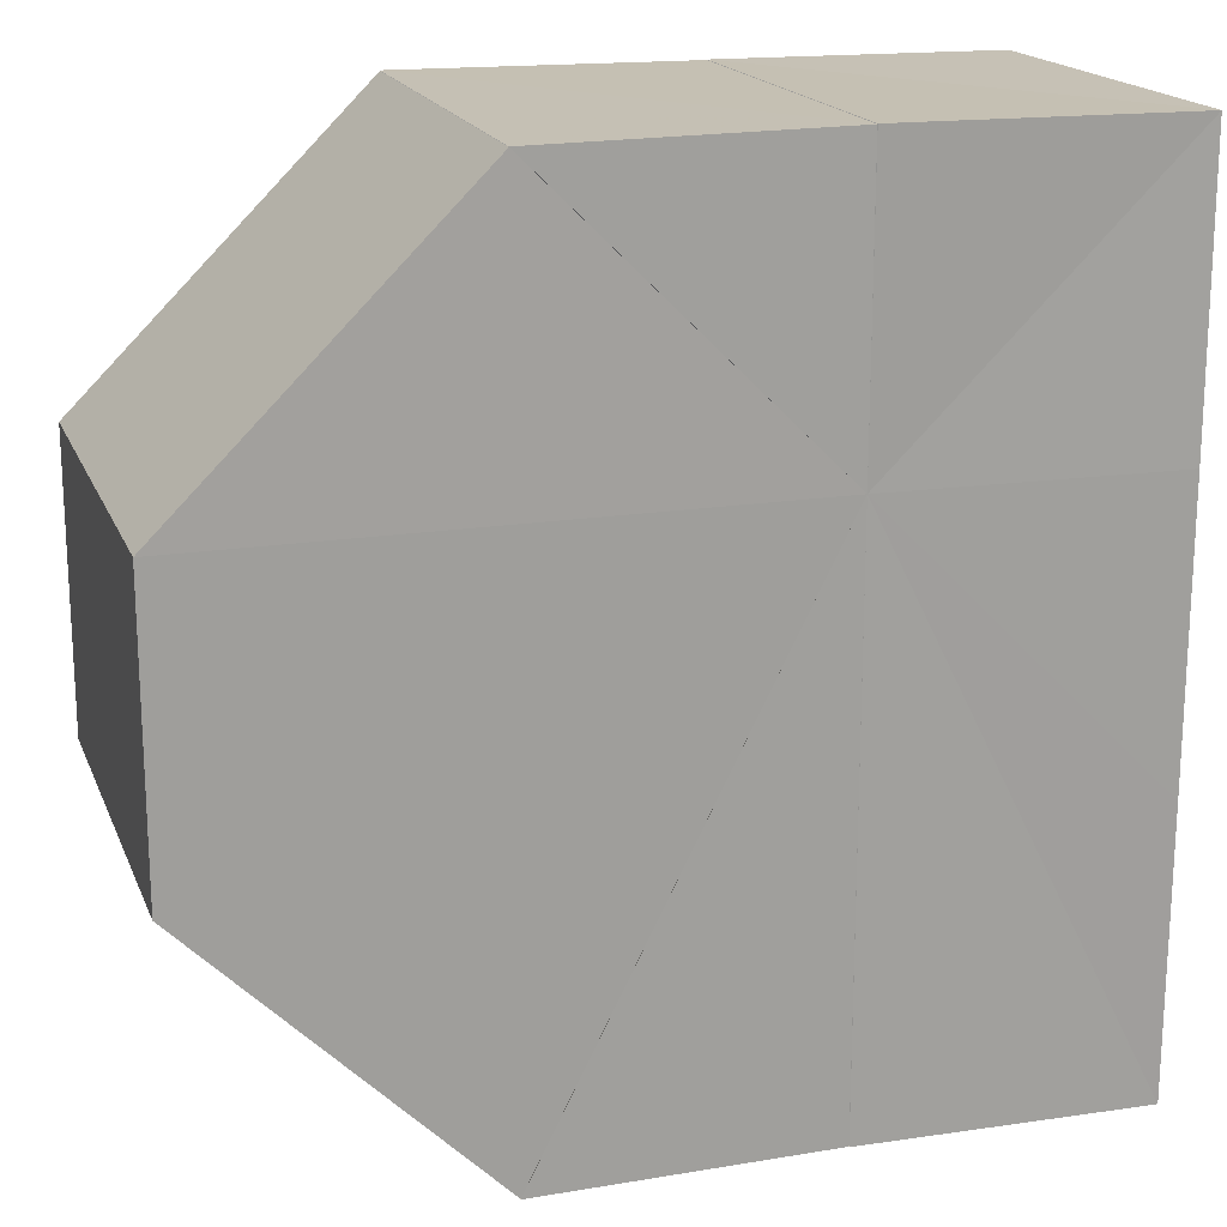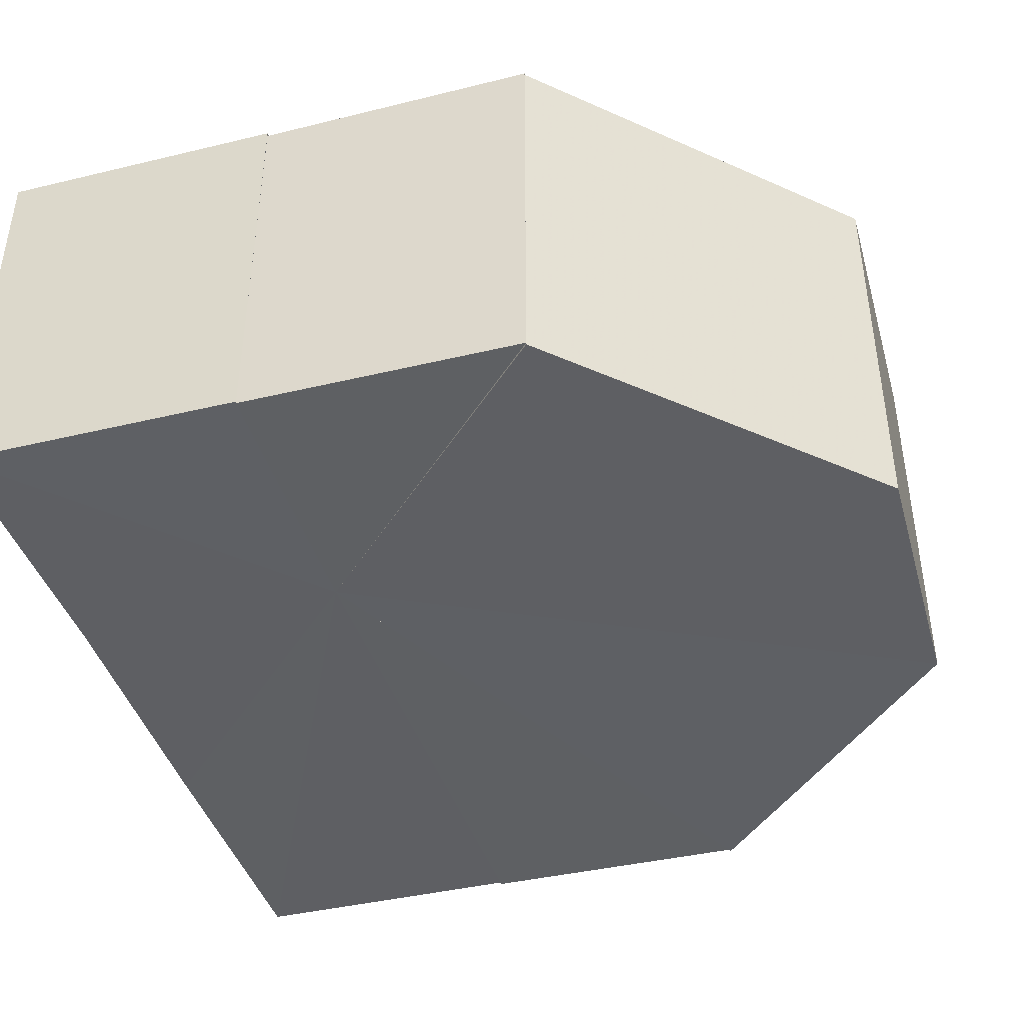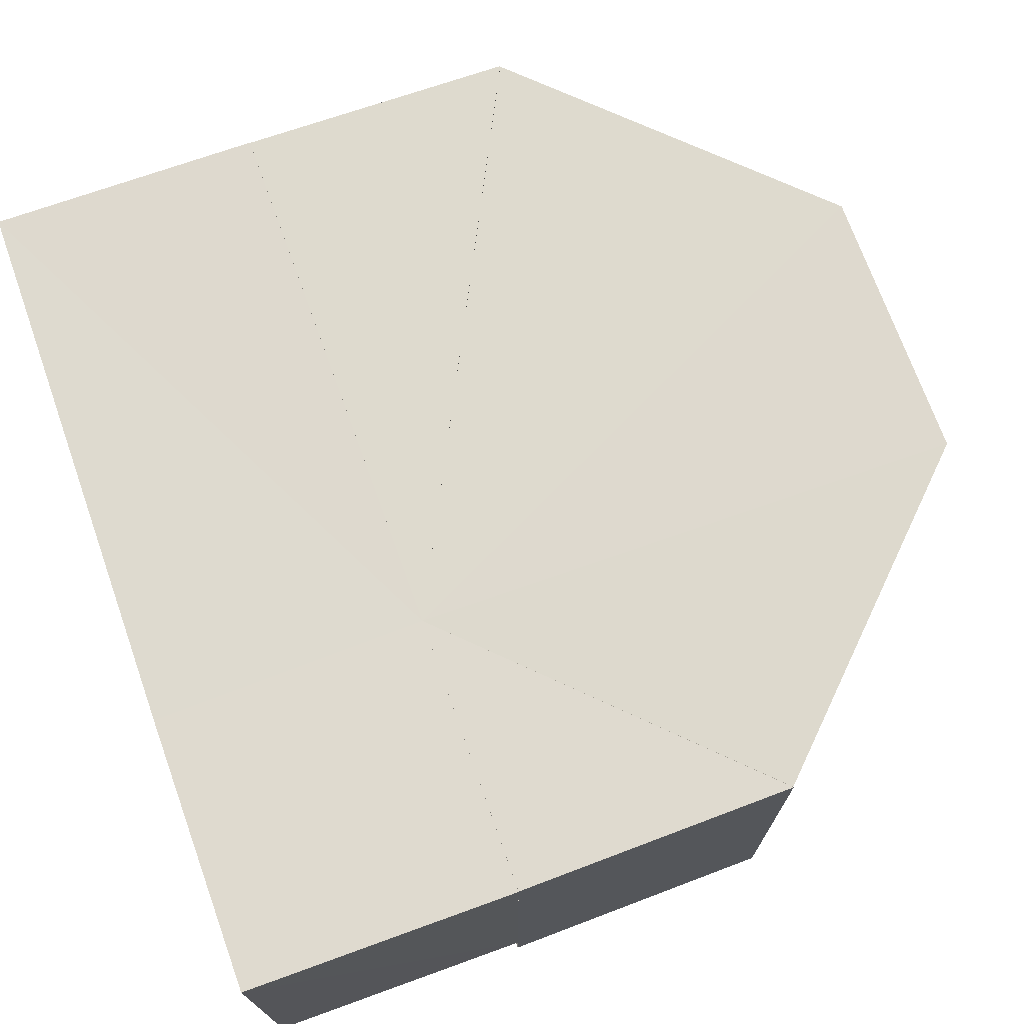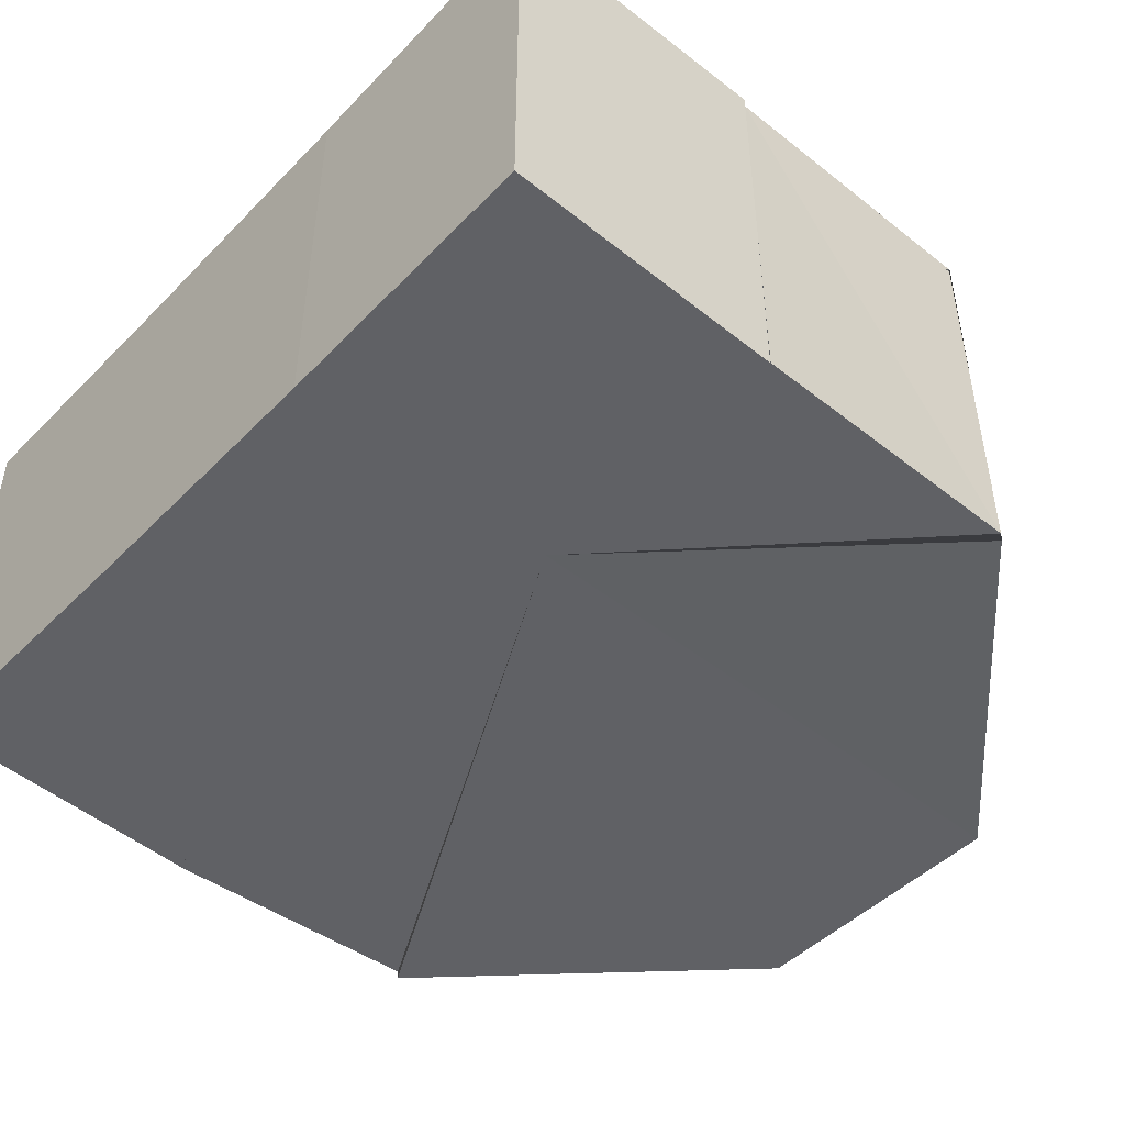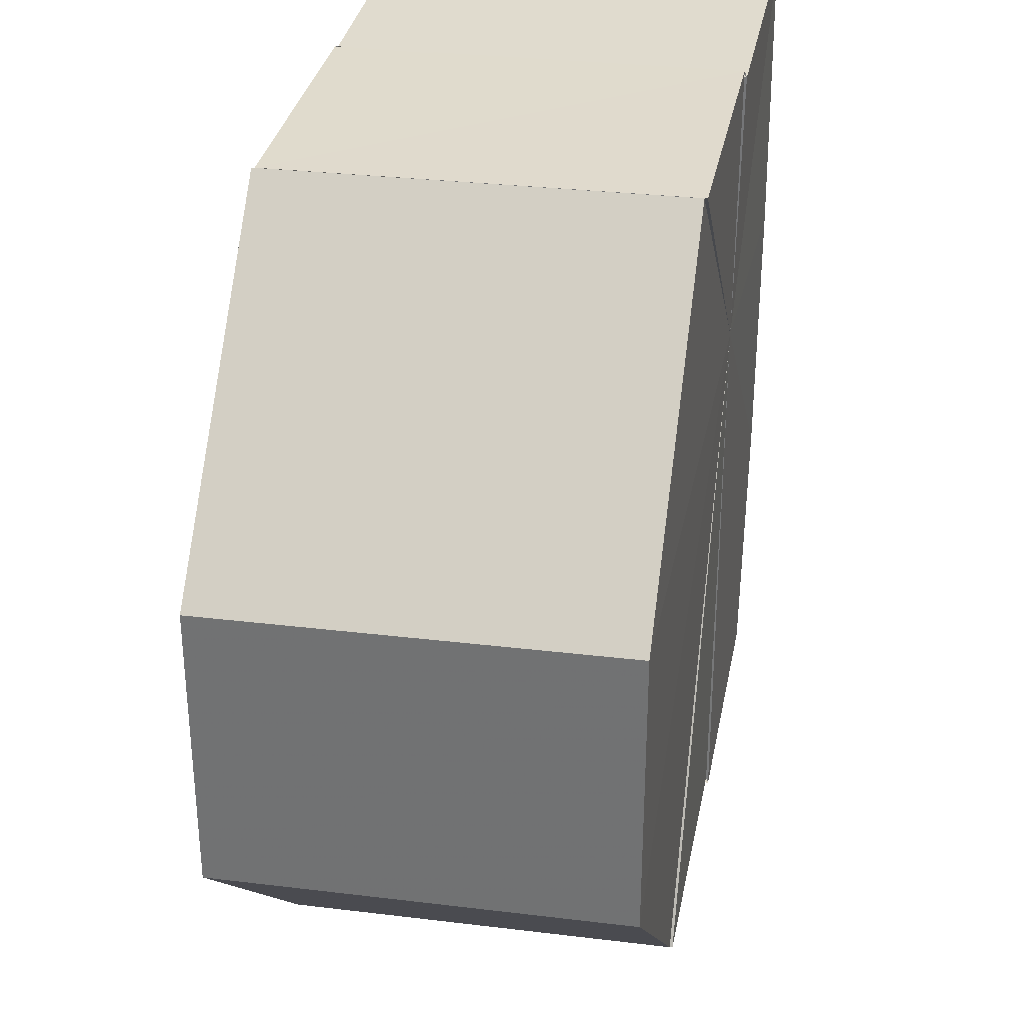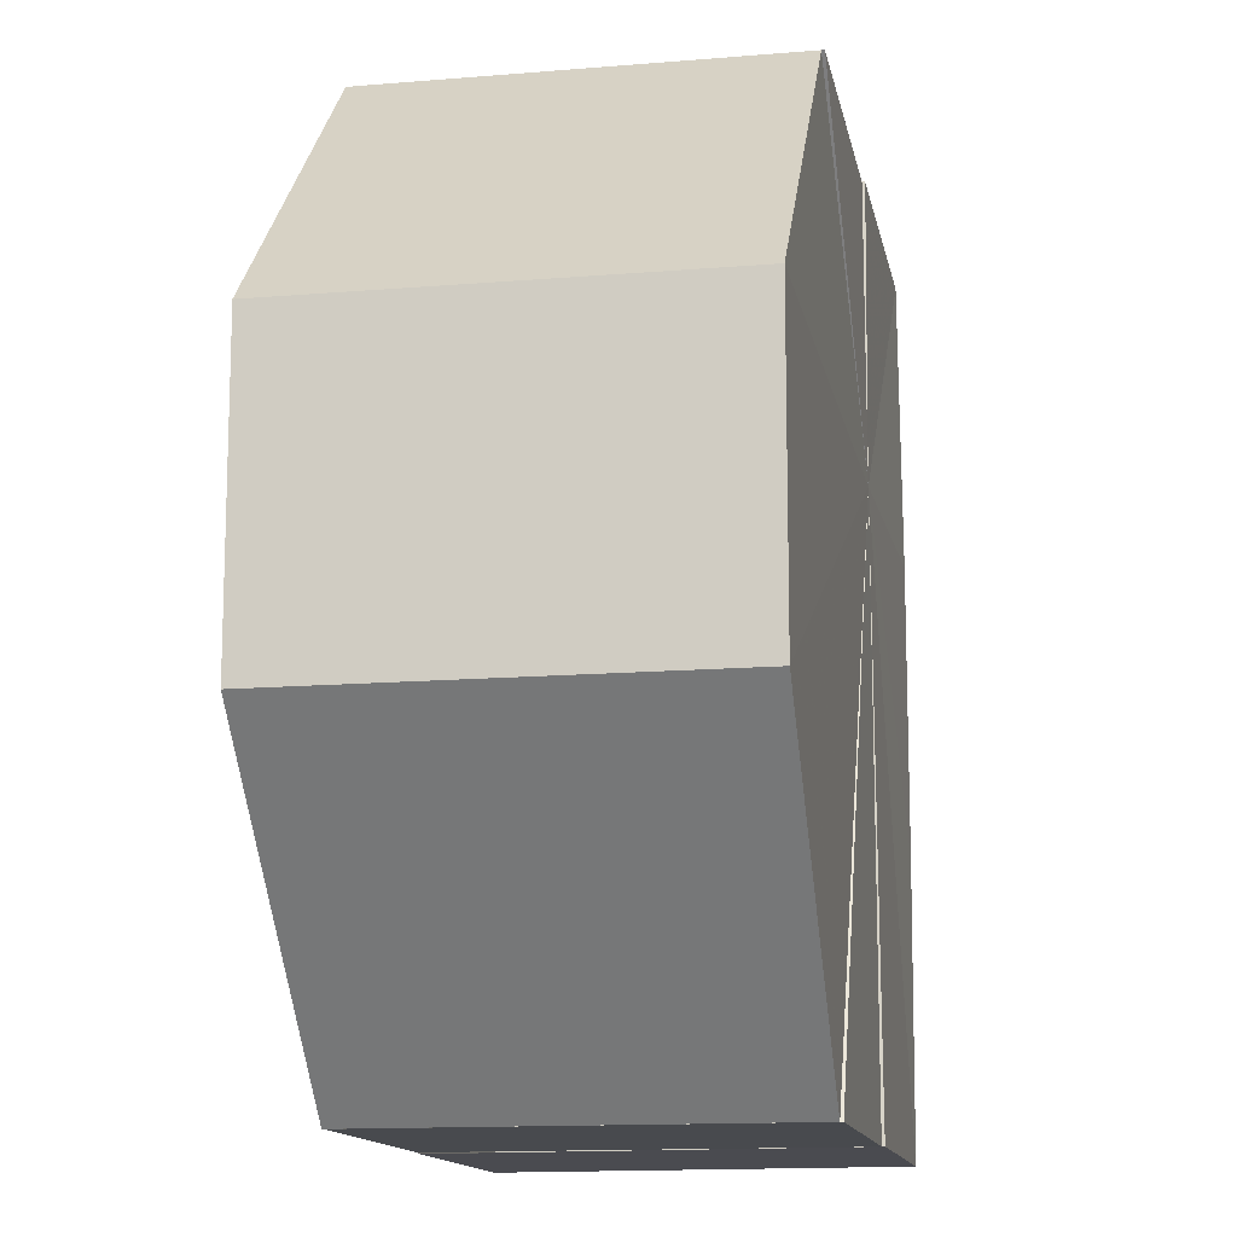
<metadata>
{"format":"obj","ext":"obj","renderer":"f3d","projection":"perspective","resolution":1024,"background":"white","views":[{"elev":18.2,"azim":-17.2,"up":"+Y"},{"elev":-42.2,"azim":-163.2,"up":"+Z"},{"elev":71.6,"azim":160.2,"up":"+Z"},{"elev":-47.0,"azim":138.7,"up":"+Z"},{"elev":32.8,"azim":-79.7,"up":"+Y"},{"elev":-13.6,"azim":-80.0,"up":"+Y"}]}
</metadata>
<code>
o 28847
v 2219 1871 10.64
v 2219 1871 10.64
v 2219 1871 10.66
v 2219 1871 10.64
v 2219 1871 10.66
v 2219 1871 10.64
v 2219 1871 10.66
v 2219 1871 10.64
v 2219 1871 10.66
v 2219 1871 10.64
v 2219 1871 10.66
v 2219 1871 10.64
v 2219 1871 10.66
v 2219 1871 10.64
v 2219 1871 10.64
v 2219 1871 10.64
v 2219 1871 10.64
v 2219 1871 10.64
v 2219 1871 10.64
v 2219 1871 10.64
v 2219 1871 10.64
v 2219 1871 10.64
v 2219 1871 10.64
v 2219 1871 10.64
v 2219 1871 10.64
v 2219 1871 10.66
v 2219 1871 10.66
v 2219 1871 10.66
v 2219 1871 10.66
v 2219 1871 10.66
v 2219 1871 10.66
v 2219 1871 10.66
v 2219 1871 10.66
v 2219 1871 10.66
v 2219 1871 10.66
v 2219 1871 10.64
v 2219 1871 10.66
v 2219 1871 10.66
v 2219 1871 10.66
v 2219 1871 10.64
v 2219 1871 10.66
v 2219 1871 10.66
v 2219 1871 10.66
v 2219 1871 10.64
v 2219 1871 10.66
v 2219 1871 10.64
v 2219 1871 10.66
v 2219 1871 10.64
v 2219 1871 10.66
v 2219 1871 10.64
v 2219 1871 10.64
v 2219 1871 10.66
v 2219 1871 10.64
v 2219 1871 10.66
v 2219 1871 10.64
v 2219 1871 10.64
v 2219 1871 10.66
v 2219 1871 10.64
v 2219 1871 10.64
v 2219 1871 10.64
v 2219 1871 10.64
v 2219 1871 10.64
v 2219 1871 10.64
v 2219 1871 10.64
v 2219 1871 10.64
v 2219 1871 10.64
v 2219 1871 10.66
v 2219 1871 10.64
v 2219 1871 10.64
v 2219 1871 10.64
v 2219 1871 10.66
v 2219 1871 10.64
v 2219 1871 10.64
v 2219 1871 10.64
v 2219 1871 10.66
v 2219 1871 10.64
v 2219 1871 10.66
v 2219 1871 10.64
v 2219 1871 10.66
v 2219 1871 10.66
v 2219 1871 10.66
v 2219 1871 10.66
v 2219 1871 10.66
v 2219 1871 10.66
v 2219 1871 10.66
v 2219 1871 10.66
v 2219 1871 10.66
v 2219 1871 10.66
v 2219 1871 10.66
v 2219 1871 10.66
v 2219 1871 10.66
v 2219 1871 10.66
f 1 2 3
f 4 1 5
f 6 4 7
f 7 8 9
f 9 10 11
f 11 12 13
f 14 15 12
f 14 16 17
f 18 12 19
f 18 17 20
f 18 19 21
f 18 21 22
f 23 20 24
f 23 22 25
f 26 22 27
f 28 29 26
f 28 30 31
f 28 32 33
f 28 34 35
f 35 36 37
f 28 38 39
f 39 40 41
f 28 42 43
f 43 44 45
f 41 46 47
f 47 48 49
f 50 51 52
f 52 53 54
f 55 56 57
f 58 55 59
f 58 60 61
f 58 62 63
f 58 64 65
f 64 66 67
f 58 68 69
f 68 70 71
f 58 72 73
f 72 74 75
f 70 76 77
f 76 78 79
f 80 81 82
f 80 83 81
f 80 84 83
f 85 82 86
f 87 88 84
f 85 89 90
f 80 91 89
f 87 92 91

</code>
